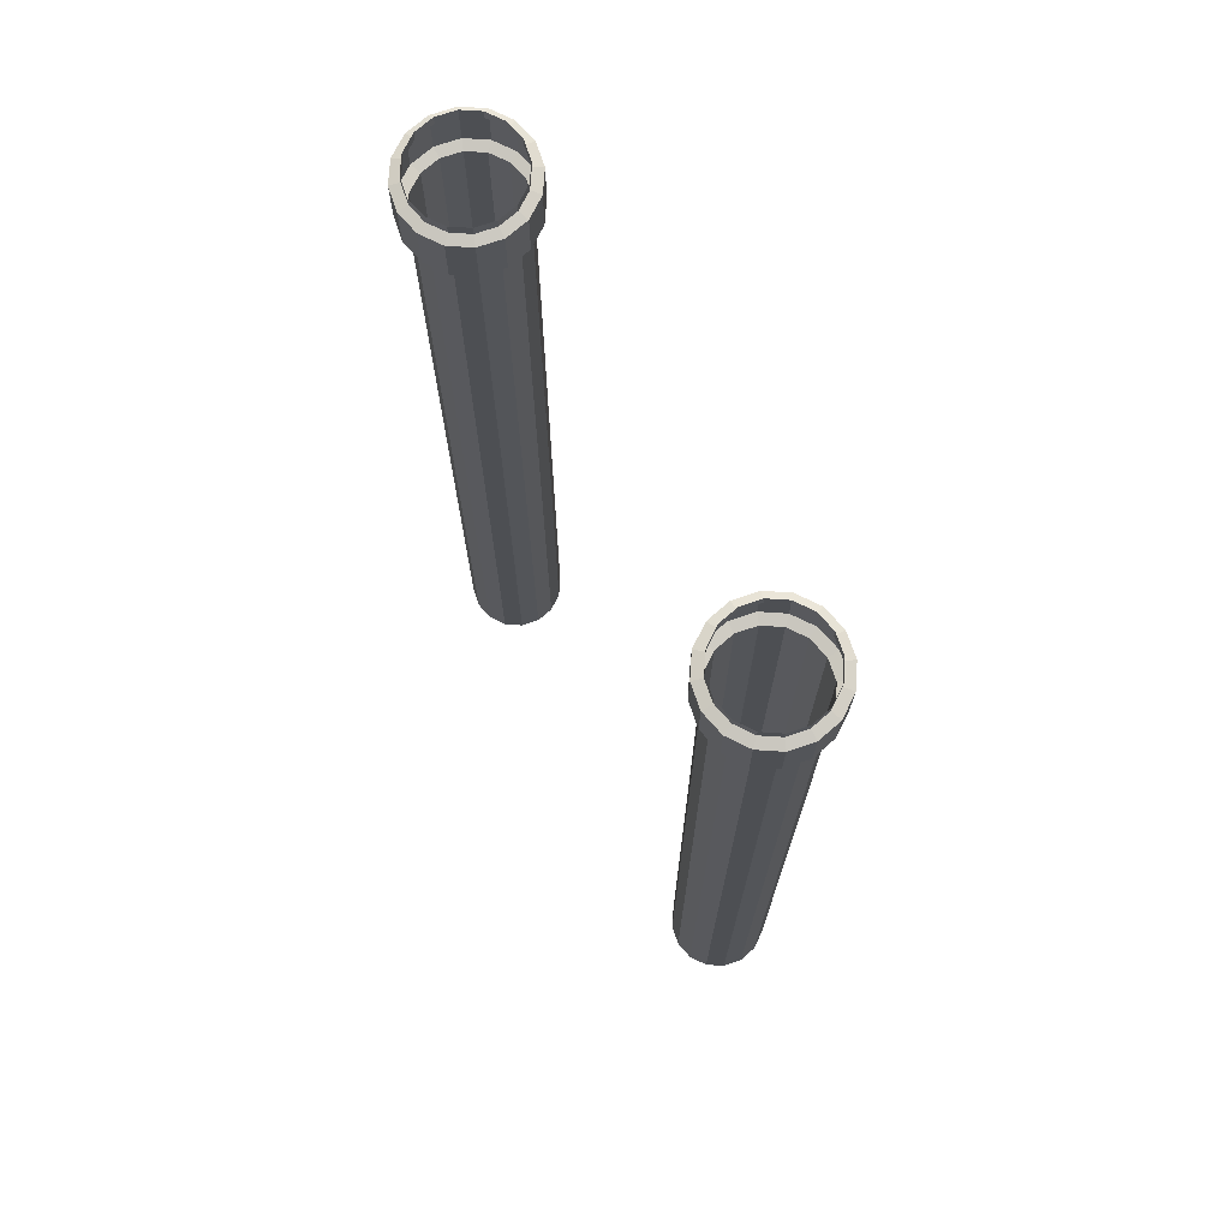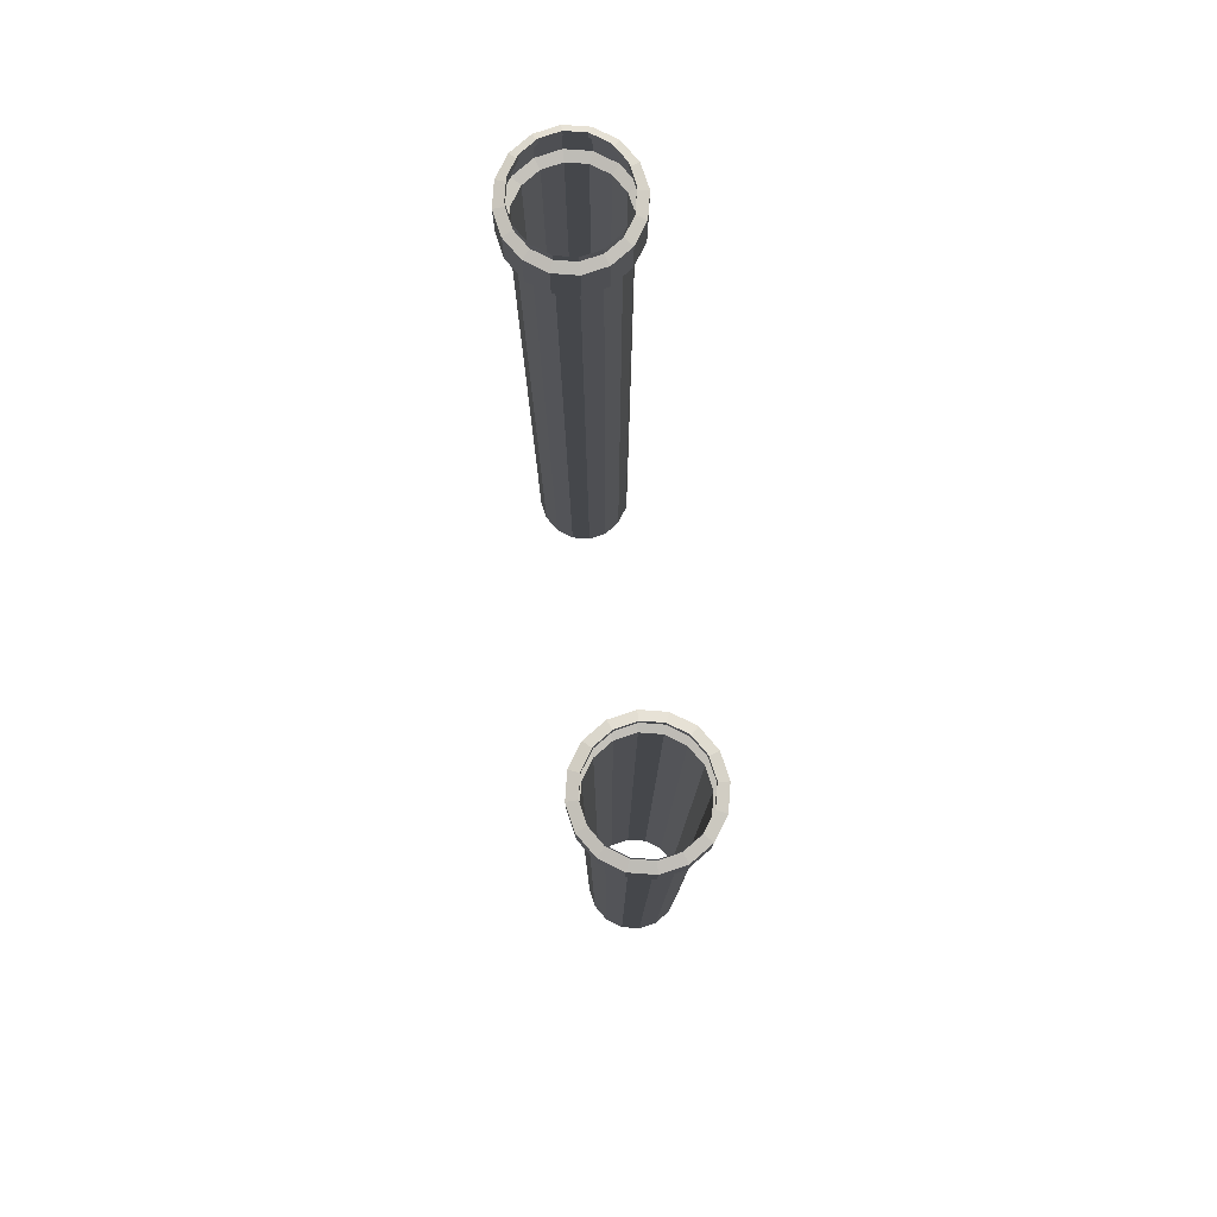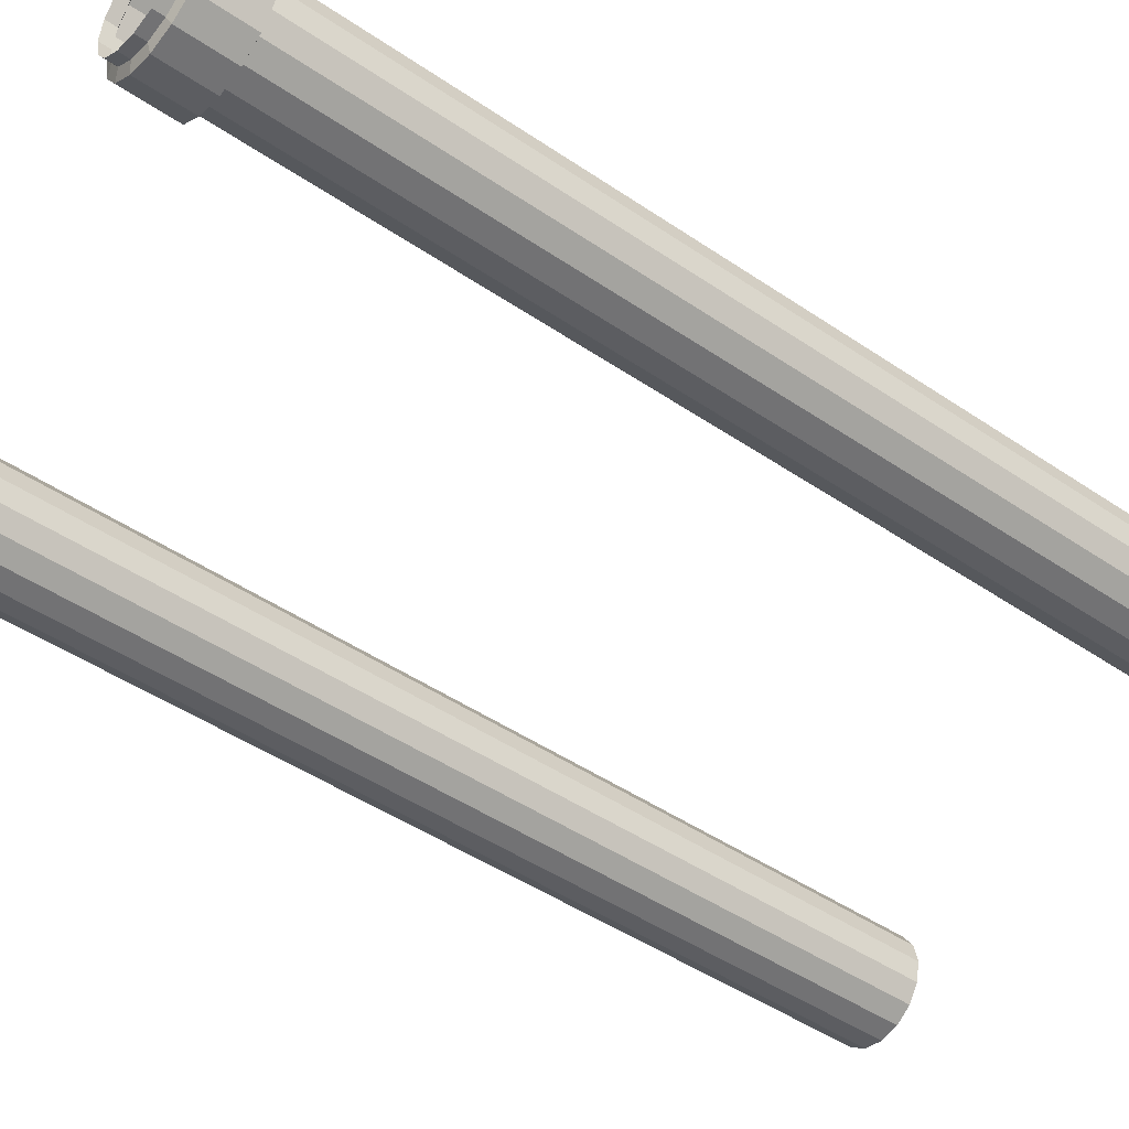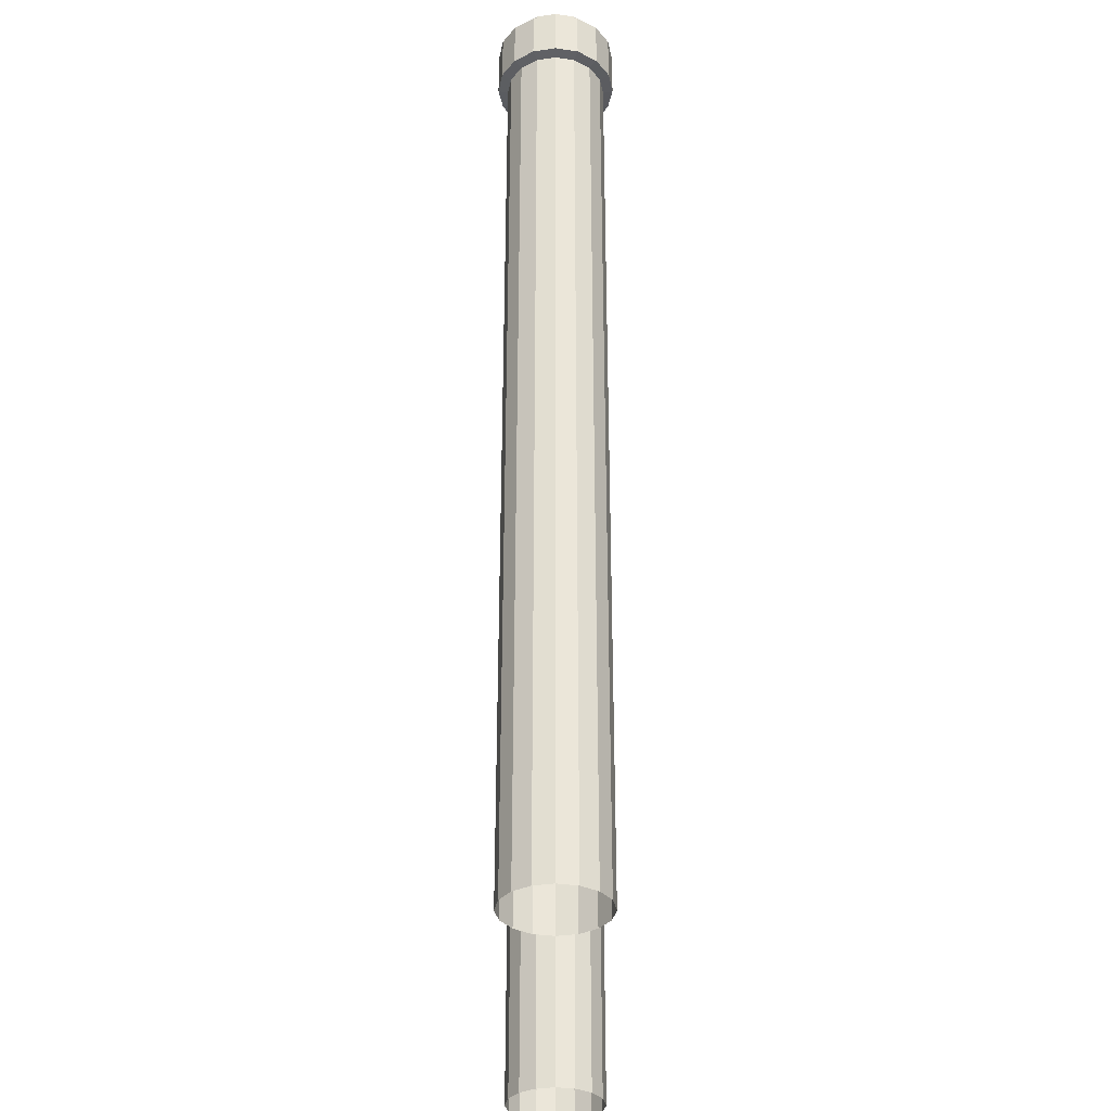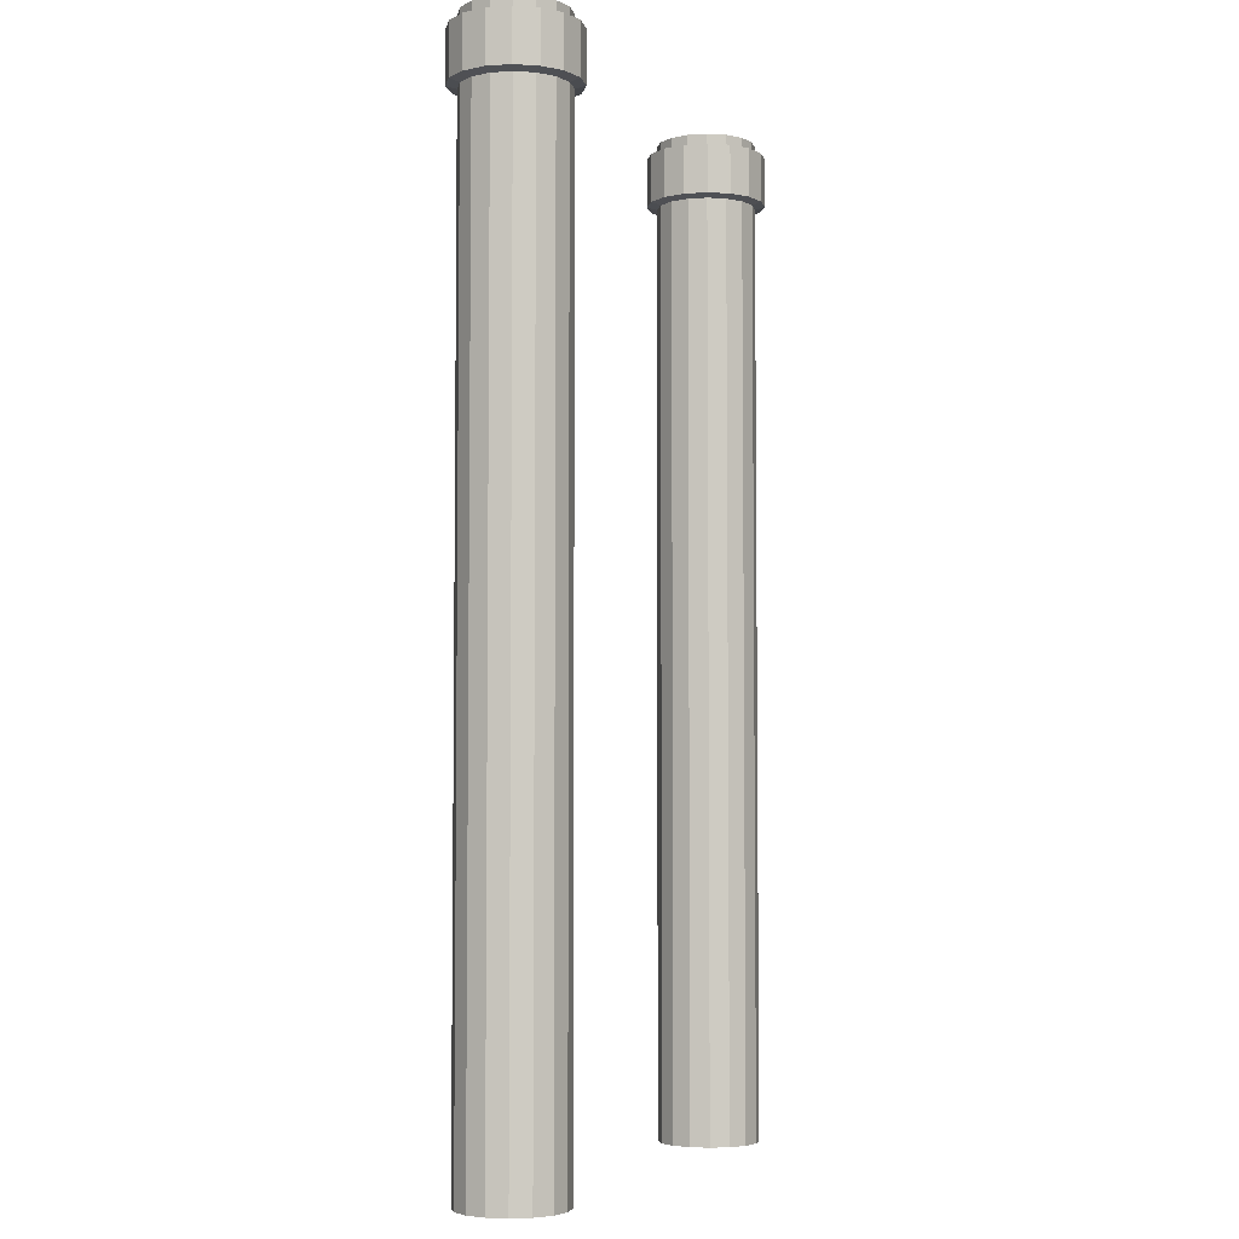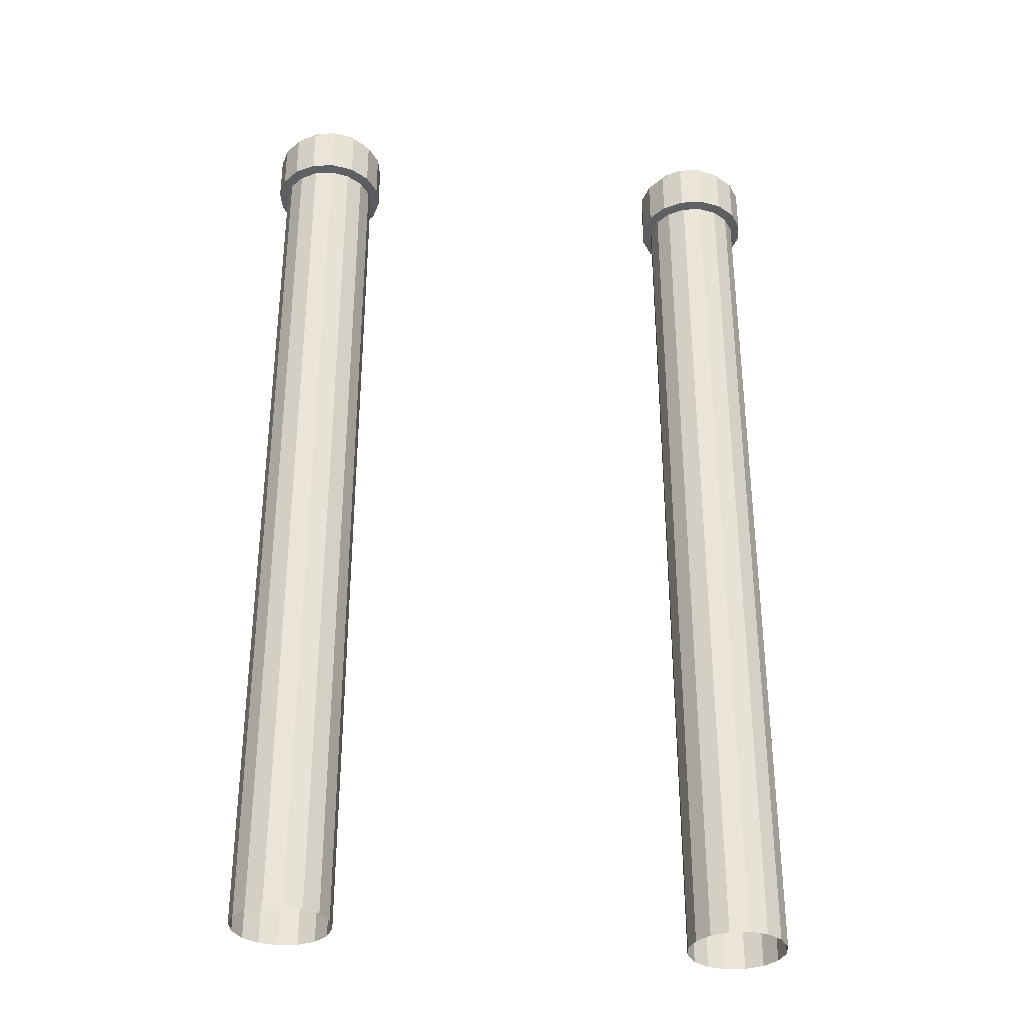
<metadata>
{"format":"obj","ext":"obj","renderer":"f3d","projection":"perspective","resolution":1024,"background":"white","views":[{"elev":72.5,"azim":-120.0,"up":"+Z"},{"elev":79.6,"azim":-97.2,"up":"+Z"},{"elev":-46.3,"azim":52.1,"up":"+Y"},{"elev":-34.1,"azim":-90.0,"up":"+Z"},{"elev":-4.6,"azim":-67.0,"up":"+Z"},{"elev":-33.8,"azim":-8.2,"up":"+Z"}]}
</metadata>
<code>
o pipes_large_Circle.002
v -0.9 2.2 -0.26
v -0.9765 2.185 -0.26
v -1.041 2.141 -0.26
v -1.085 2.077 -0.26
v -1.1 2 -0.26
v -1.085 1.923 -0.26
v -1.041 1.859 -0.26
v -0.9765 1.815 -0.26
v -0.9 1.8 -0.26
v -0.8235 1.815 -0.26
v -0.7586 1.859 -0.26
v -0.7152 1.923 -0.26
v -0.7 2 -0.26
v -0.7152 2.077 -0.26
v -0.7586 2.141 -0.26
v -0.8235 2.185 -0.26
v -0.9 2.2 -4
v -0.9765 2.185 -4
v -1.041 2.141 -4
v -1.085 2.077 -4
v -1.1 2 -4
v -1.085 1.923 -4
v -1.041 1.859 -4
v -0.9765 1.815 -4
v -0.9 1.8 -4
v -0.8235 1.815 -4
v -0.7586 1.859 -4
v -0.7152 1.923 -4
v -0.7 2 -4
v -0.7152 2.077 -4
v -0.7586 2.141 -4
v -0.8235 2.185 -4
v -0.9 2.2 -0.04
v -0.9765 2.185 -0.04
v -1.041 2.141 -0.04
v -1.085 2.077 -0.04
v -1.1 2 -0.04
v -1.085 1.923 -0.04
v -1.041 1.859 -0.04
v -0.9765 1.815 -0.04
v -0.9 1.8 -0.04
v -0.8235 1.815 -0.04
v -0.7586 1.859 -0.04
v -0.7152 1.923 -0.04
v -0.7 2 -0.04
v -0.7152 2.077 -0.04
v -0.7586 2.141 -0.04
v -0.8235 2.185 -0.04
v -0.9 2.2 0
v -0.9765 2.185 0
v -1.041 2.141 0
v -1.085 2.077 0
v -1.1 2 0
v -1.085 1.923 0
v -1.041 1.859 0
v -0.9765 1.815 0
v -0.9 1.8 0
v -0.8235 1.815 0
v -0.7586 1.859 0
v -0.7152 1.923 0
v -0.7 2 0
v -0.7152 2.077 0
v -0.7586 2.141 0
v -0.8235 2.185 0
v -0.9918 2.222 -0.249
v -0.9 2.24 -0.249
v -1.07 2.17 -0.249
v -1.122 2.092 -0.249
v -1.14 2 -0.249
v -1.122 1.908 -0.249
v -1.07 1.83 -0.249
v -0.9918 1.778 -0.249
v -0.9 1.76 -0.249
v -0.8082 1.778 -0.249
v -0.7303 1.83 -0.249
v -0.6783 1.908 -0.249
v -0.66 2 -0.249
v -0.6783 2.092 -0.249
v -0.7303 2.17 -0.249
v -0.8082 2.222 -0.249
v -0.9918 2.222 -0.051
v -0.9 2.24 -0.051
v -1.07 2.17 -0.051
v -1.122 2.092 -0.051
v -1.14 2 -0.051
v -1.122 1.908 -0.051
v -1.07 1.83 -0.051
v -0.9918 1.778 -0.051
v -0.9 1.76 -0.051
v -0.8082 1.778 -0.051
v -0.7303 1.83 -0.051
v -0.6783 1.908 -0.051
v -0.66 2 -0.051
v -0.6783 2.092 -0.051
v -0.7303 2.17 -0.051
v -0.8082 2.222 -0.051
v 0.9 2.2 -0.26
v 0.9765 2.185 -0.26
v 1.041 2.141 -0.26
v 1.085 2.077 -0.26
v 1.1 2 -0.26
v 1.085 1.923 -0.26
v 1.041 1.859 -0.26
v 0.9765 1.815 -0.26
v 0.9 1.8 -0.26
v 0.8235 1.815 -0.26
v 0.7586 1.859 -0.26
v 0.7152 1.923 -0.26
v 0.7 2 -0.26
v 0.7152 2.077 -0.26
v 0.7586 2.141 -0.26
v 0.8235 2.185 -0.26
v 0.9 2.2 -4
v 0.9765 2.185 -4
v 1.041 2.141 -4
v 1.085 2.077 -4
v 1.1 2 -4
v 1.085 1.923 -4
v 1.041 1.859 -4
v 0.9765 1.815 -4
v 0.9 1.8 -4
v 0.8235 1.815 -4
v 0.7586 1.859 -4
v 0.7152 1.923 -4
v 0.7 2 -4
v 0.7152 2.077 -4
v 0.7586 2.141 -4
v 0.8235 2.185 -4
v 0.9 2.2 -0.04
v 0.9765 2.185 -0.04
v 1.041 2.141 -0.04
v 1.085 2.077 -0.04
v 1.1 2 -0.04
v 1.085 1.923 -0.04
v 1.041 1.859 -0.04
v 0.9765 1.815 -0.04
v 0.9 1.8 -0.04
v 0.8235 1.815 -0.04
v 0.7586 1.859 -0.04
v 0.7152 1.923 -0.04
v 0.7 2 -0.04
v 0.7152 2.077 -0.04
v 0.7586 2.141 -0.04
v 0.8235 2.185 -0.04
v 0.9 2.2 0
v 0.9765 2.185 0
v 1.041 2.141 0
v 1.085 2.077 0
v 1.1 2 0
v 1.085 1.923 0
v 1.041 1.859 0
v 0.9765 1.815 0
v 0.9 1.8 0
v 0.8235 1.815 0
v 0.7586 1.859 0
v 0.7152 1.923 0
v 0.7 2 0
v 0.7152 2.077 0
v 0.7586 2.141 0
v 0.8235 2.185 0
v 0.9918 2.222 -0.249
v 0.9 2.24 -0.249
v 1.07 2.17 -0.249
v 1.122 2.092 -0.249
v 1.14 2 -0.249
v 1.122 1.908 -0.249
v 1.07 1.83 -0.249
v 0.9918 1.778 -0.249
v 0.9 1.76 -0.249
v 0.8082 1.778 -0.249
v 0.7303 1.83 -0.249
v 0.6783 1.908 -0.249
v 0.66 2 -0.249
v 0.6783 2.092 -0.249
v 0.7303 2.17 -0.249
v 0.8082 2.222 -0.249
v 0.9918 2.222 -0.051
v 0.9 2.24 -0.051
v 1.07 2.17 -0.051
v 1.122 2.092 -0.051
v 1.14 2 -0.051
v 1.122 1.908 -0.051
v 1.07 1.83 -0.051
v 0.9918 1.778 -0.051
v 0.9 1.76 -0.051
v 0.8082 1.778 -0.051
v 0.7303 1.83 -0.051
v 0.6783 1.908 -0.051
v 0.66 2 -0.051
v 0.6783 2.092 -0.051
v 0.7303 2.17 -0.051
v 0.8082 2.222 -0.051
f 6 5 21 22
f 1 16 32 17
f 4 3 19 20
f 15 14 30 31
f 2 1 17 18
f 13 12 28 29
f 11 10 26 27
f 9 8 24 25
f 7 6 22 23
f 5 4 20 21
f 16 15 31 32
f 3 2 18 19
f 14 13 29 30
f 12 11 27 28
f 10 9 25 26
f 8 7 23 24
f 36 35 83 84
f 47 46 94 95
f 9 10 74 73
f 38 37 85 86
f 33 48 96 82
f 11 12 76 75
f 40 39 87 88
f 13 14 78 77
f 2 3 67 65
f 42 41 89 90
f 15 16 80 79
f 4 5 69 68
f 44 43 91 92
f 6 7 71 70
f 35 34 81 83
f 46 45 93 94
f 34 35 51 50
f 45 46 62 61
f 43 44 60 59
f 41 42 58 57
f 39 40 56 55
f 37 38 54 53
f 48 33 49 64
f 35 36 52 51
f 46 47 63 62
f 33 34 50 49
f 44 45 61 60
f 42 43 59 58
f 40 41 57 56
f 38 39 55 54
f 36 37 53 52
f 47 48 64 63
f 70 71 87 86
f 68 69 85 84
f 79 80 96 95
f 65 67 83 81
f 77 78 94 93
f 75 76 92 91
f 73 74 90 89
f 71 72 88 87
f 69 70 86 85
f 80 66 82 96
f 67 68 84 83
f 78 79 95 94
f 66 65 81 82
f 76 77 93 92
f 74 75 91 90
f 72 73 89 88
f 7 8 72 71
f 45 44 92 93
f 34 33 82 81
f 5 6 70 69
f 16 1 66 80
f 43 42 90 91
f 3 4 68 67
f 14 15 79 78
f 41 40 88 89
f 1 2 65 66
f 12 13 77 76
f 39 38 86 87
f 10 11 75 74
f 48 47 95 96
f 37 36 84 85
f 8 9 73 72
f 102 118 117 101
f 97 113 128 112
f 100 116 115 99
f 111 127 126 110
f 98 114 113 97
f 109 125 124 108
f 107 123 122 106
f 105 121 120 104
f 103 119 118 102
f 101 117 116 100
f 112 128 127 111
f 99 115 114 98
f 110 126 125 109
f 108 124 123 107
f 106 122 121 105
f 104 120 119 103
f 132 180 179 131
f 143 191 190 142
f 105 169 170 106
f 134 182 181 133
f 129 178 192 144
f 107 171 172 108
f 136 184 183 135
f 109 173 174 110
f 98 161 163 99
f 138 186 185 137
f 111 175 176 112
f 100 164 165 101
f 140 188 187 139
f 102 166 167 103
f 131 179 177 130
f 142 190 189 141
f 130 146 147 131
f 141 157 158 142
f 139 155 156 140
f 137 153 154 138
f 135 151 152 136
f 133 149 150 134
f 144 160 145 129
f 131 147 148 132
f 142 158 159 143
f 129 145 146 130
f 140 156 157 141
f 138 154 155 139
f 136 152 153 137
f 134 150 151 135
f 132 148 149 133
f 143 159 160 144
f 166 182 183 167
f 164 180 181 165
f 175 191 192 176
f 161 177 179 163
f 173 189 190 174
f 171 187 188 172
f 169 185 186 170
f 167 183 184 168
f 165 181 182 166
f 176 192 178 162
f 163 179 180 164
f 174 190 191 175
f 162 178 177 161
f 172 188 189 173
f 170 186 187 171
f 168 184 185 169
f 103 167 168 104
f 141 189 188 140
f 130 177 178 129
f 101 165 166 102
f 112 176 162 97
f 139 187 186 138
f 99 163 164 100
f 110 174 175 111
f 137 185 184 136
f 97 162 161 98
f 108 172 173 109
f 135 183 182 134
f 106 170 171 107
f 144 192 191 143
f 133 181 180 132
f 104 168 169 105

</code>
